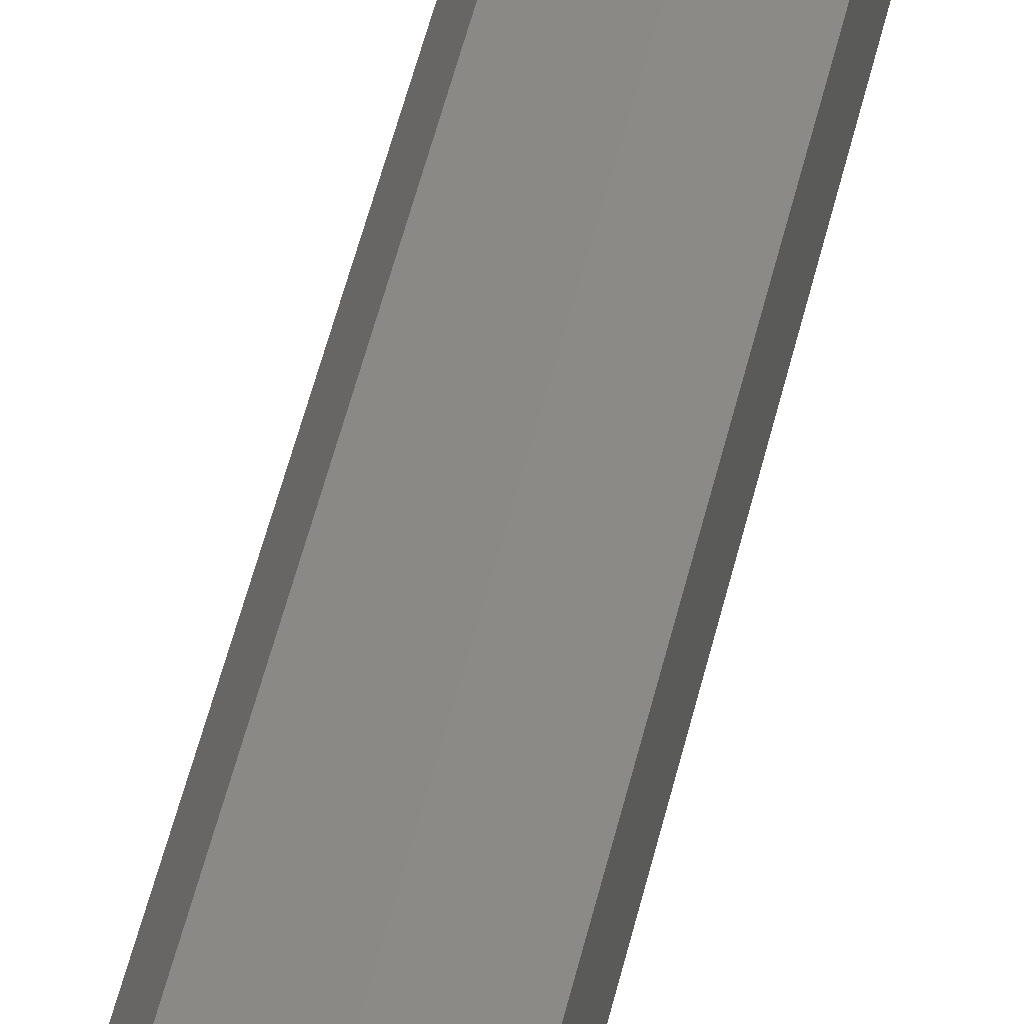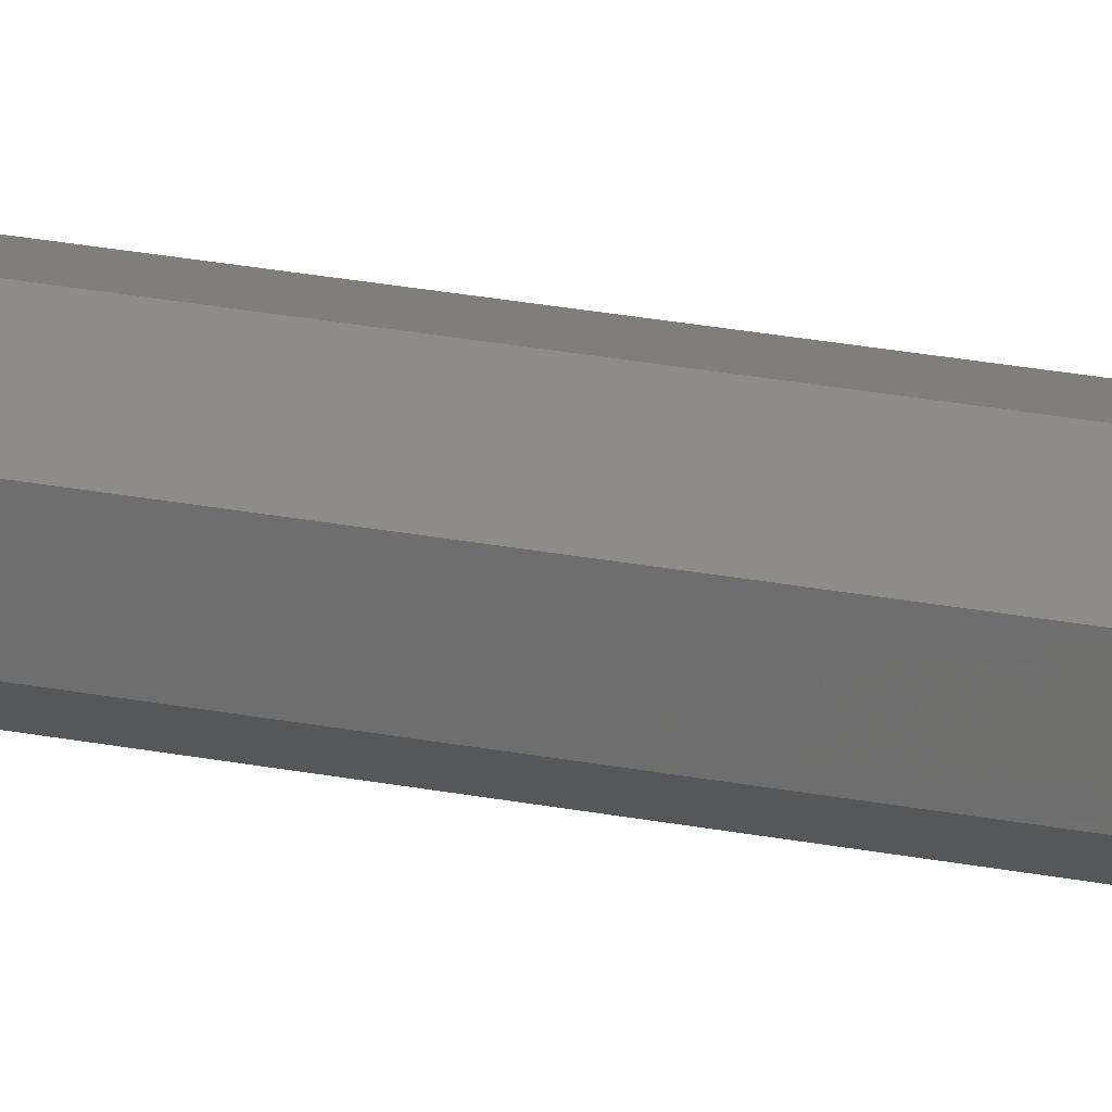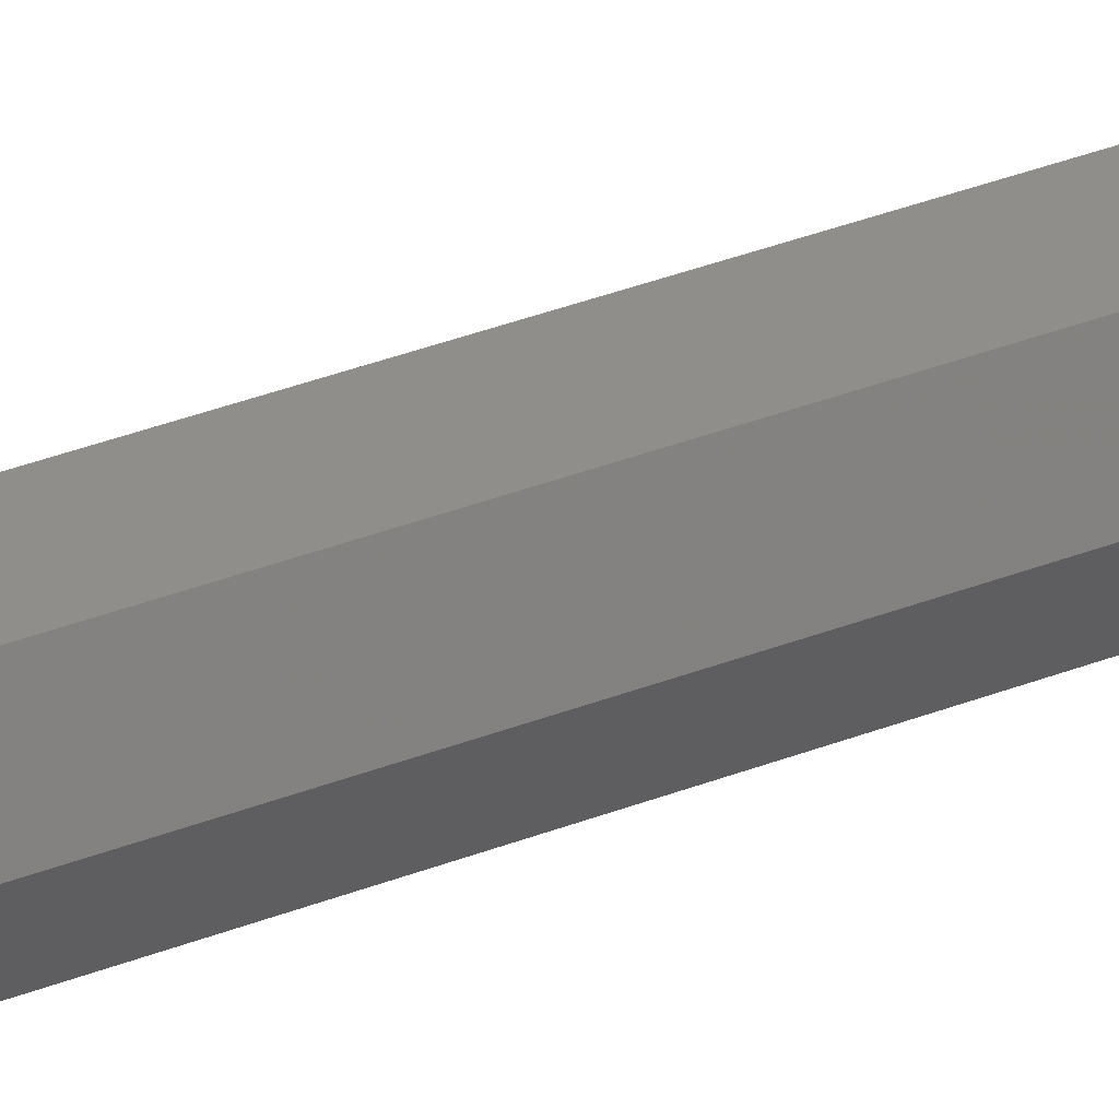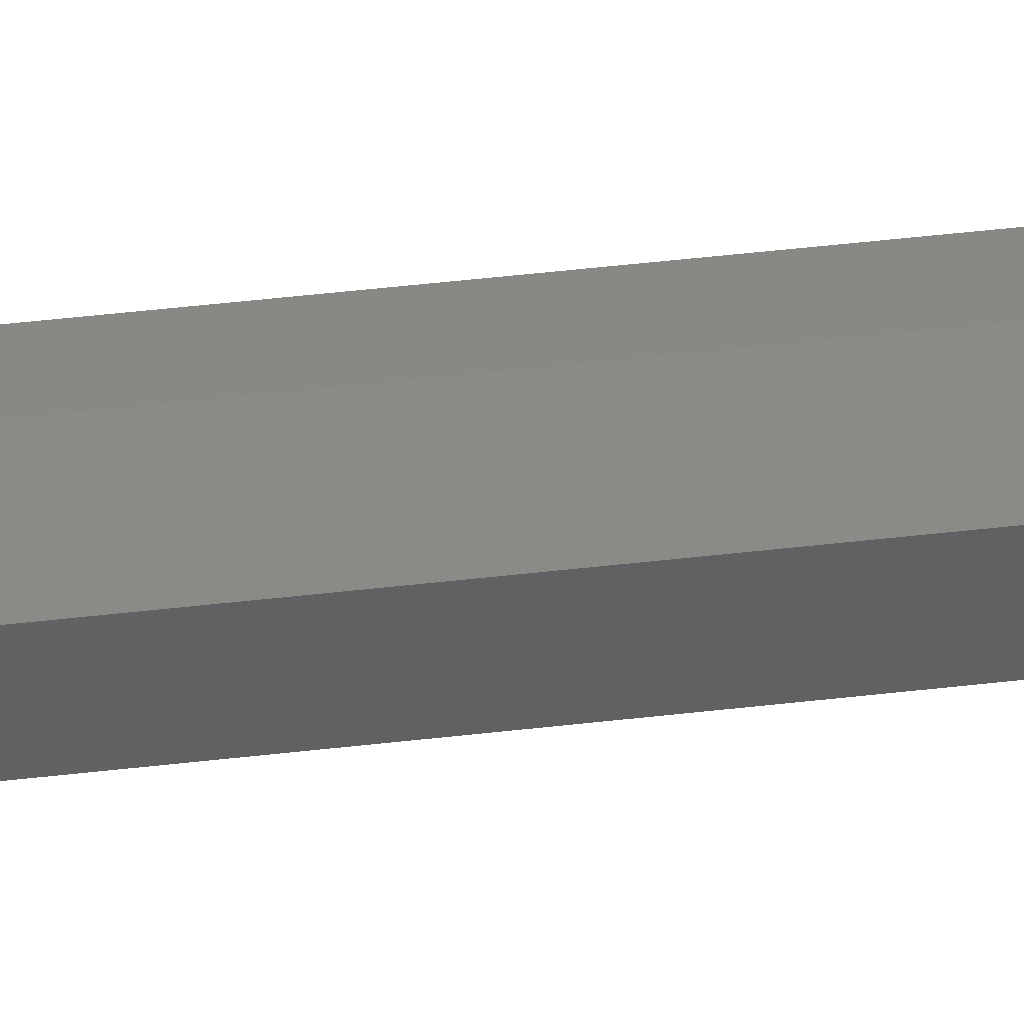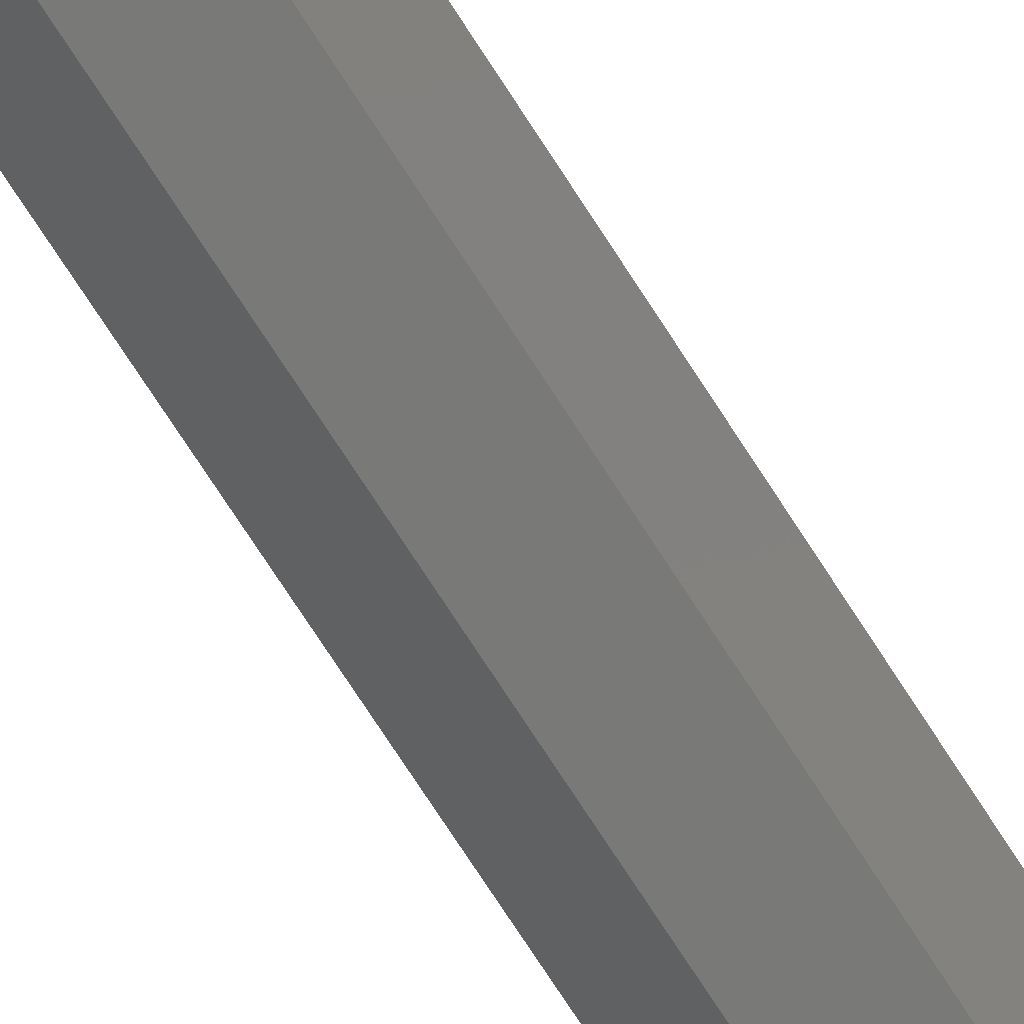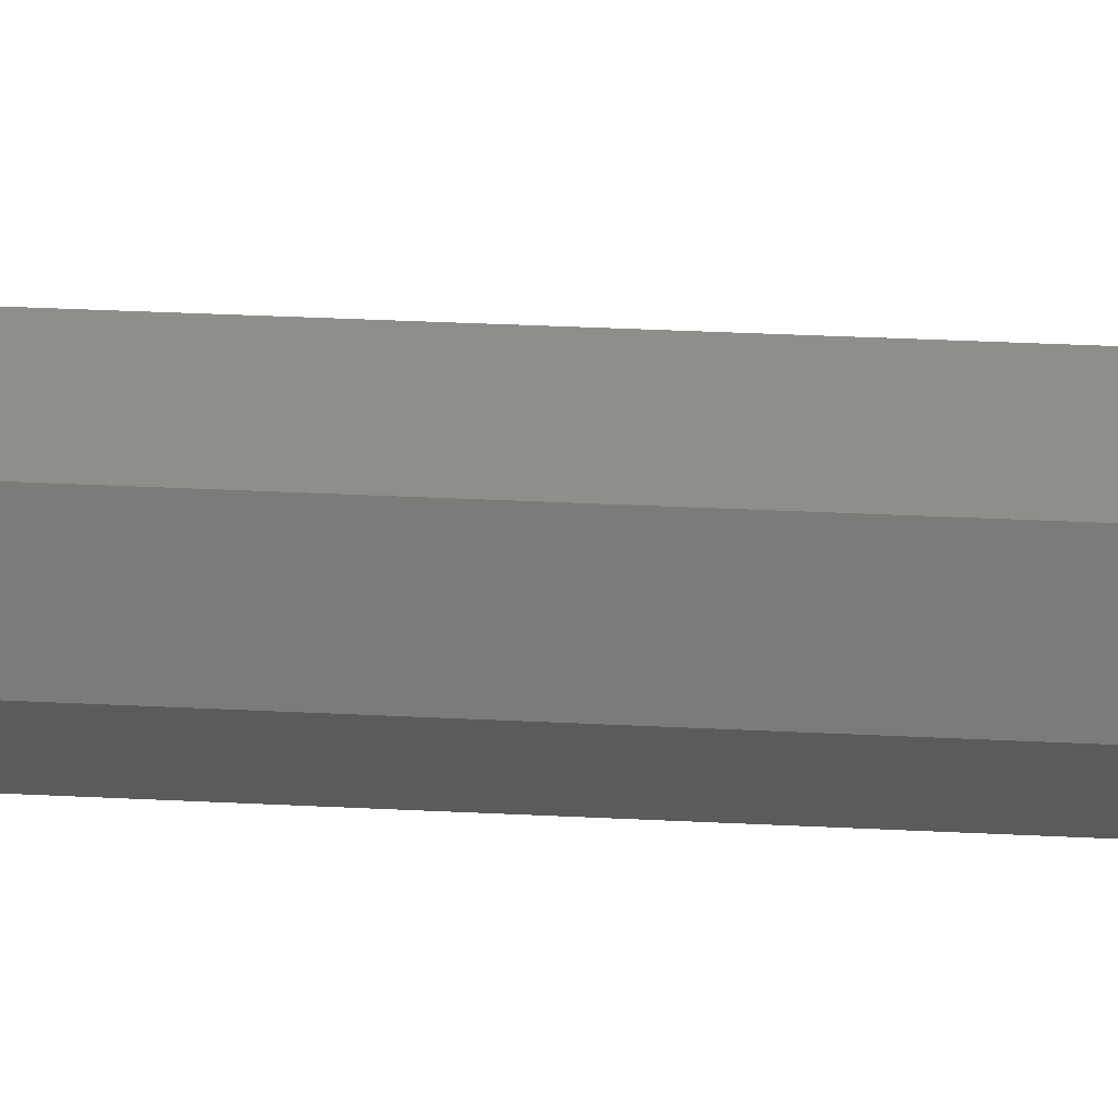
<metadata>
{"format":"stl","ext":"stl","renderer":"f3d","projection":"perspective","resolution":1024,"background":"white","views":[{"elev":37.5,"azim":-169.7,"up":"+Y"},{"elev":24.0,"azim":-71.7,"up":"+Y"},{"elev":30.3,"azim":59.2,"up":"+Y"},{"elev":40.6,"azim":-98.5,"up":"+Y"},{"elev":-64.9,"azim":31.3,"up":"+Y"},{"elev":13.0,"azim":-80.4,"up":"+Y"}]}
</metadata>
<code>
# stl→obj: 111 verts, 214 faces
v -2.427 -1.763 25
v -3 0 30
v -3 0 25
v -2.427 -1.763 30
v 2.427 1.763 25
v 0.9271 2.853 30
v 2.427 1.763 30
v 0.9271 2.853 25
v 3 0 30
v 3 0 25
v -0.9271 2.853 30
v -0.9271 2.853 25
v -0.9271 -2.853 30
v -0.9271 -2.853 25
v 2.427 -1.763 30
v 2.427 -1.763 25
v -2.427 1.763 30
v -2.427 1.763 25
v 0.9271 -2.853 30
v 0.9271 -2.853 25
v 2 0 25
v 1.247 -1.564 25
v -0.445 -1.95 25
v -1.802 -0.8678 25
v 1.247 1.564 25
v -0.445 1.95 25
v -1.802 0.8678 25
v -0.75 -2.308 31.76
v -1.964 -1.427 31.76
v 0.75 2.308 31.76
v -0.2865 0.8817 32.85
v 0.2865 0.8817 32.85
v -0.75 2.308 31.76
v 2.427 0 31.76
v -1.964 1.427 31.76
v 1.964 1.427 31.76
v 0.75 0.5449 32.85
v 0.9271 0 32.85
v -2.427 0 31.76
v 1.964 -1.427 31.76
v -0.75 -0.5449 32.85
v -0.2865 -0.8817 32.85
v 0.2865 -0.8817 32.85
v 0.75 -2.308 31.76
v 0.75 -0.5449 32.85
v -0.75 0.5449 32.85
v -0.9271 0 32.85
v 0.5591 1.721 -22.79
v 1.247 1.564 -23
v -0.445 1.95 -22.96
v 1.401 1.244 -22.87
v 1.482 1.076 -22.8
v 1.572 0.8881 -22.83
v 2 0 -22.93
v 1.572 -0.8881 -22.83
v 1.482 -1.076 -22.8
v 1.401 -1.244 -22.87
v 1.247 -1.564 -23
v -1.512 1.099 -22.83
v -1.351 1.228 -22.84
v -0.5948 1.83 -22.87
v -1.647 0.9912 -22.9
v -1.802 0.8678 -22.99
v -1.512 -1.099 -22.83
v -1.647 -0.9912 -22.9
v -1.802 -0.8678 -22.99
v -1.351 -1.228 -22.84
v -0.5948 -1.83 -22.87
v -0.445 -1.95 -22.96
v 0.5591 -1.721 -22.79
v -1.802 0 -22.78
v 0.4635 -1.427 -15
v -1.214 -0.8817 15
v 0.4635 -1.427 15
v -1.214 -0.8817 -15
v -1.214 0.8817 -15
v 0.4635 1.427 15
v -1.214 0.8817 15
v 0.4635 1.427 -15
v 1.5 0 -15
v 1.5 0 15
v -2.427 -1.763 -30
v -3 0 -25
v -3 0 -30
v -2.427 -1.763 -25
v 2.427 1.763 -30
v 0.9271 2.853 -25
v 2.427 1.763 -25
v 0.9271 2.853 -30
v 3 0 -25
v 3 0 -30
v -0.9271 2.853 -25
v -0.9271 2.853 -30
v -0.9271 -2.853 -25
v -0.9271 -2.853 -30
v 2.427 -1.763 -25
v 2.427 -1.763 -30
v -2.427 1.763 -25
v -2.427 1.763 -30
v 0.9271 -2.853 -25
v 0.9271 -2.853 -30
v -0.75 -2.308 -23.24
v -1.964 -1.427 -23.24
v 0.75 2.308 -23.24
v -0.75 2.308 -23.24
v 2.427 0 -23.24
v -1.964 1.427 -23.24
v 1.964 1.427 -23.24
v -2.427 0 -23.24
v 1.964 -1.427 -23.24
v 0.75 -2.308 -23.24
f 1 2 3
f 2 1 4
f 5 6 7
f 6 5 8
f 9 5 7
f 5 9 10
f 8 11 6
f 11 8 12
f 1 13 4
f 13 1 14
f 15 10 9
f 10 15 16
f 12 17 11
f 17 12 18
f 14 19 13
f 19 14 20
f 20 15 19
f 15 20 16
f 3 17 18
f 17 3 2
f 21 10 16
f 10 21 5
f 16 22 21
f 20 22 16
f 20 23 22
f 14 23 20
f 1 23 14
f 3 24 1
f 23 1 24
f 25 5 21
f 25 8 5
f 26 8 25
f 26 12 8
f 18 26 27
f 26 18 12
f 24 3 27
f 27 3 18
f 28 29 13
f 30 31 32
f 31 30 33
f 34 15 9
f 33 35 31
f 7 6 36
f 36 32 37
f 36 37 38
f 29 4 13
f 6 33 30
f 33 6 11
f 7 36 34
f 36 38 34
f 17 39 35
f 34 38 40
f 41 29 42
f 17 2 39
f 11 35 33
f 11 17 35
f 7 34 9
f 30 32 36
f 6 30 36
f 34 40 15
f 40 43 44
f 13 44 28
f 44 13 19
f 45 43 40
f 38 45 40
f 39 2 4
f 39 4 29
f 42 44 43
f 44 42 28
f 42 29 28
f 46 35 47
f 35 39 47
f 31 35 46
f 47 39 29
f 47 29 41
f 37 45 38
f 32 45 37
f 32 43 45
f 31 43 32
f 31 42 43
f 46 42 31
f 46 41 42
f 41 46 47
f 40 19 15
f 40 44 19
f 25 48 26
f 48 25 49
f 26 48 50
f 25 51 49
f 25 52 51
f 21 52 25
f 52 21 53
f 53 21 54
f 21 55 54
f 21 56 55
f 22 56 21
f 56 22 57
f 57 22 58
f 26 59 27
f 26 60 59
f 26 61 60
f 61 26 50
f 62 27 59
f 27 62 63
f 24 64 23
f 24 65 64
f 65 24 66
f 67 23 64
f 68 23 67
f 23 68 69
f 23 70 22
f 70 23 69
f 22 70 58
f 71 27 63
f 24 71 66
f 71 24 27
f 72 73 74
f 73 72 75
f 76 77 78
f 77 76 79
f 80 77 79
f 77 80 81
f 73 76 78
f 76 73 75
f 74 77 81
f 73 77 74
f 77 73 78
f 72 81 80
f 81 72 74
f 79 72 80
f 76 72 79
f 72 76 75
f 82 83 84
f 83 82 85
f 86 87 88
f 87 86 89
f 90 86 88
f 86 90 91
f 89 92 87
f 92 89 93
f 82 94 85
f 94 82 95
f 96 91 90
f 91 96 97
f 93 98 92
f 98 93 99
f 95 100 94
f 100 95 101
f 101 96 100
f 96 101 97
f 84 98 99
f 98 84 83
f 97 86 91
f 101 86 97
f 101 89 86
f 95 89 101
f 95 93 89
f 82 93 95
f 82 99 93
f 99 82 84
f 102 103 94
f 104 50 48
f 50 105 61
f 105 50 104
f 106 96 90
f 105 60 61
f 60 105 107
f 88 87 108
f 108 51 52
f 108 52 53
f 103 85 94
f 87 105 104
f 105 87 92
f 88 108 106
f 53 106 108
f 106 53 54
f 98 109 107
f 55 106 54
f 106 55 110
f 64 103 67
f 98 83 109
f 92 107 105
f 92 98 107
f 88 106 90
f 108 49 51
f 104 49 108
f 49 104 48
f 87 104 108
f 106 110 96
f 58 110 57
f 58 111 110
f 111 58 70
f 94 111 102
f 111 94 100
f 56 57 110
f 55 56 110
f 109 83 85
f 109 85 103
f 69 111 70
f 69 102 111
f 102 69 68
f 67 102 68
f 102 67 103
f 59 107 62
f 107 63 62
f 109 63 107
f 63 109 71
f 60 107 59
f 109 66 71
f 66 109 103
f 65 66 103
f 65 103 64
f 110 100 96
f 110 111 100

</code>
